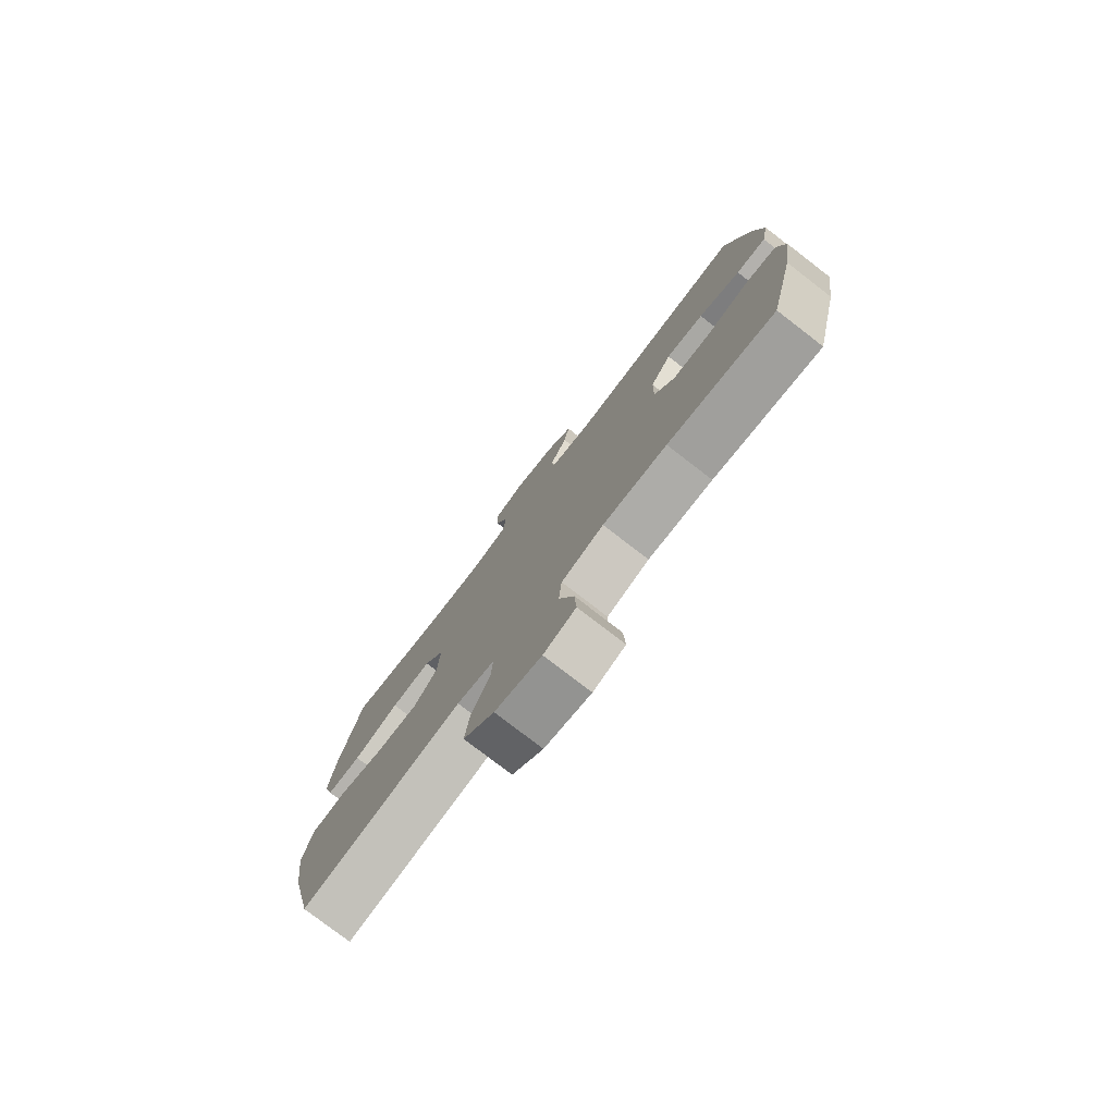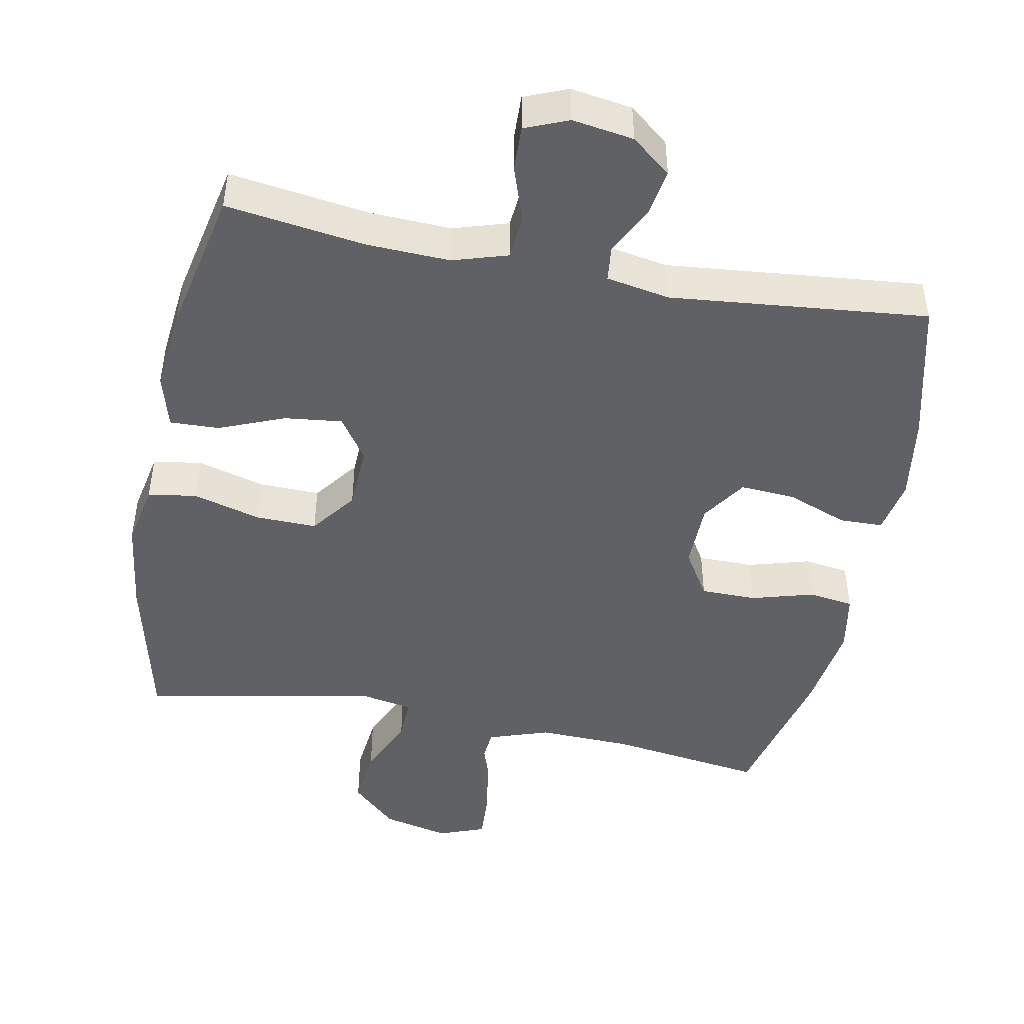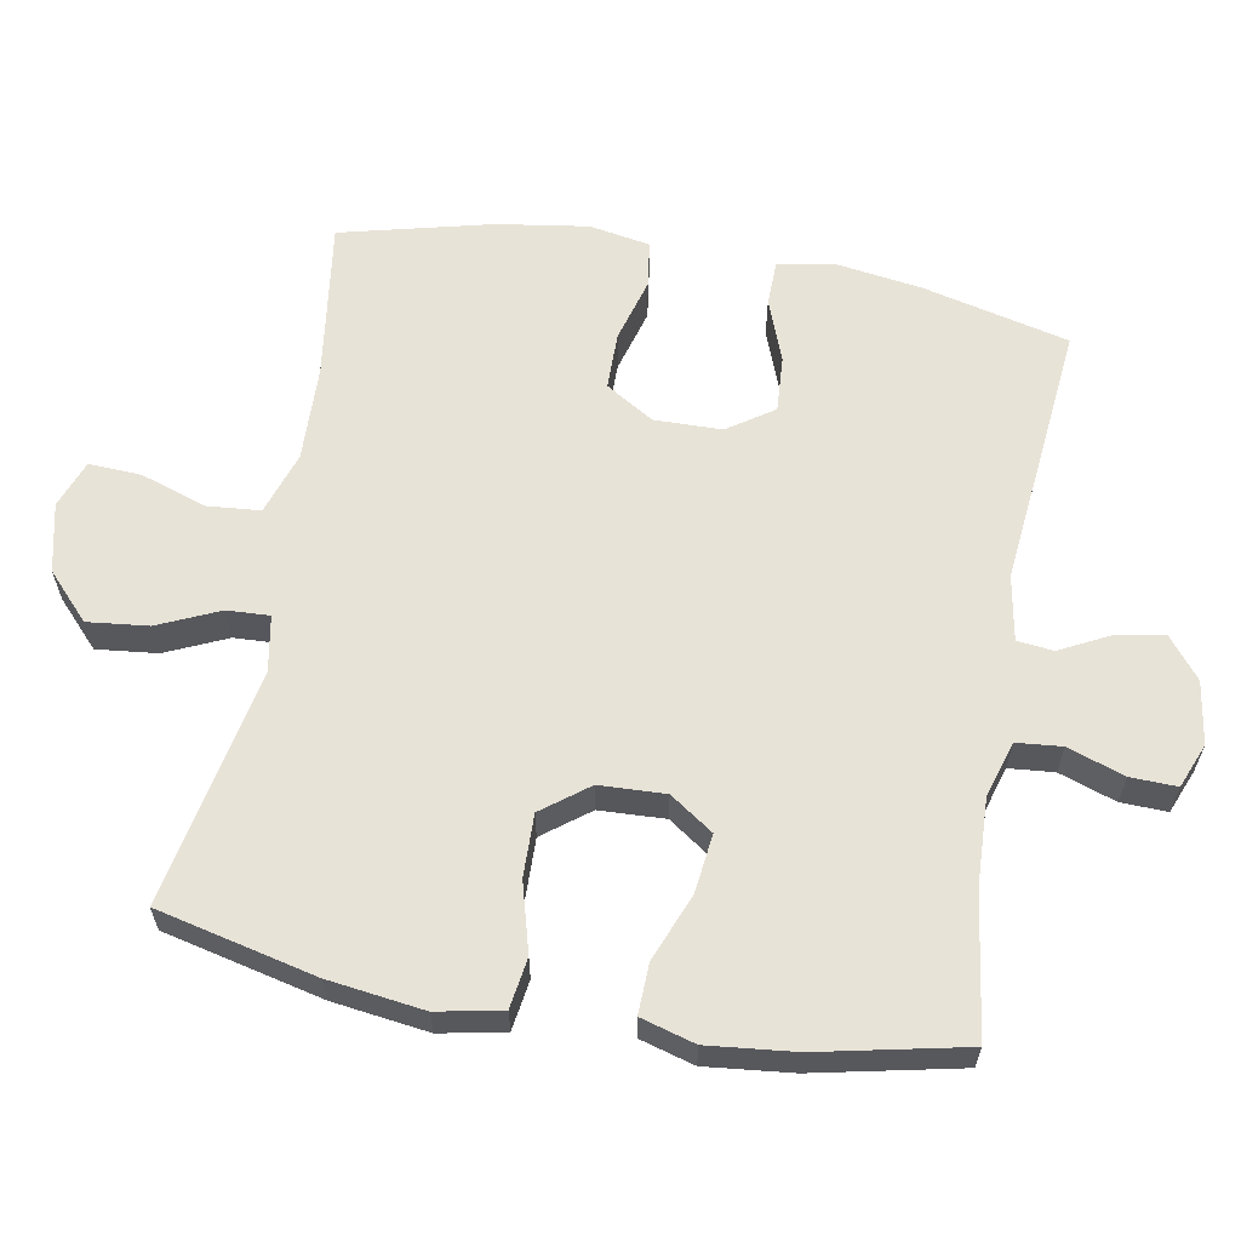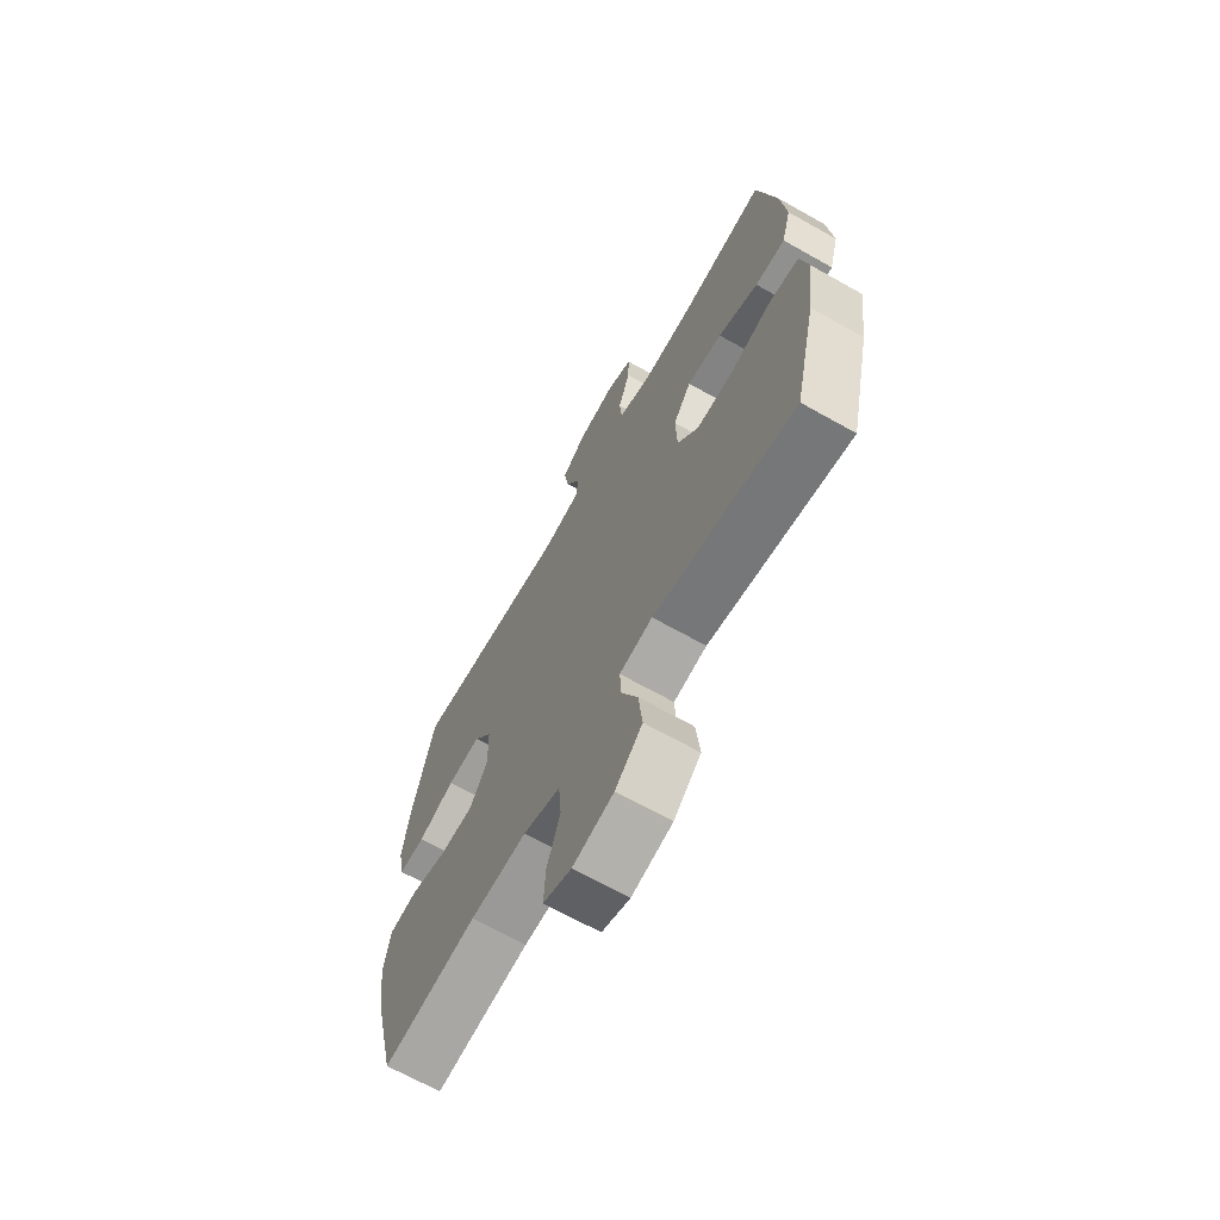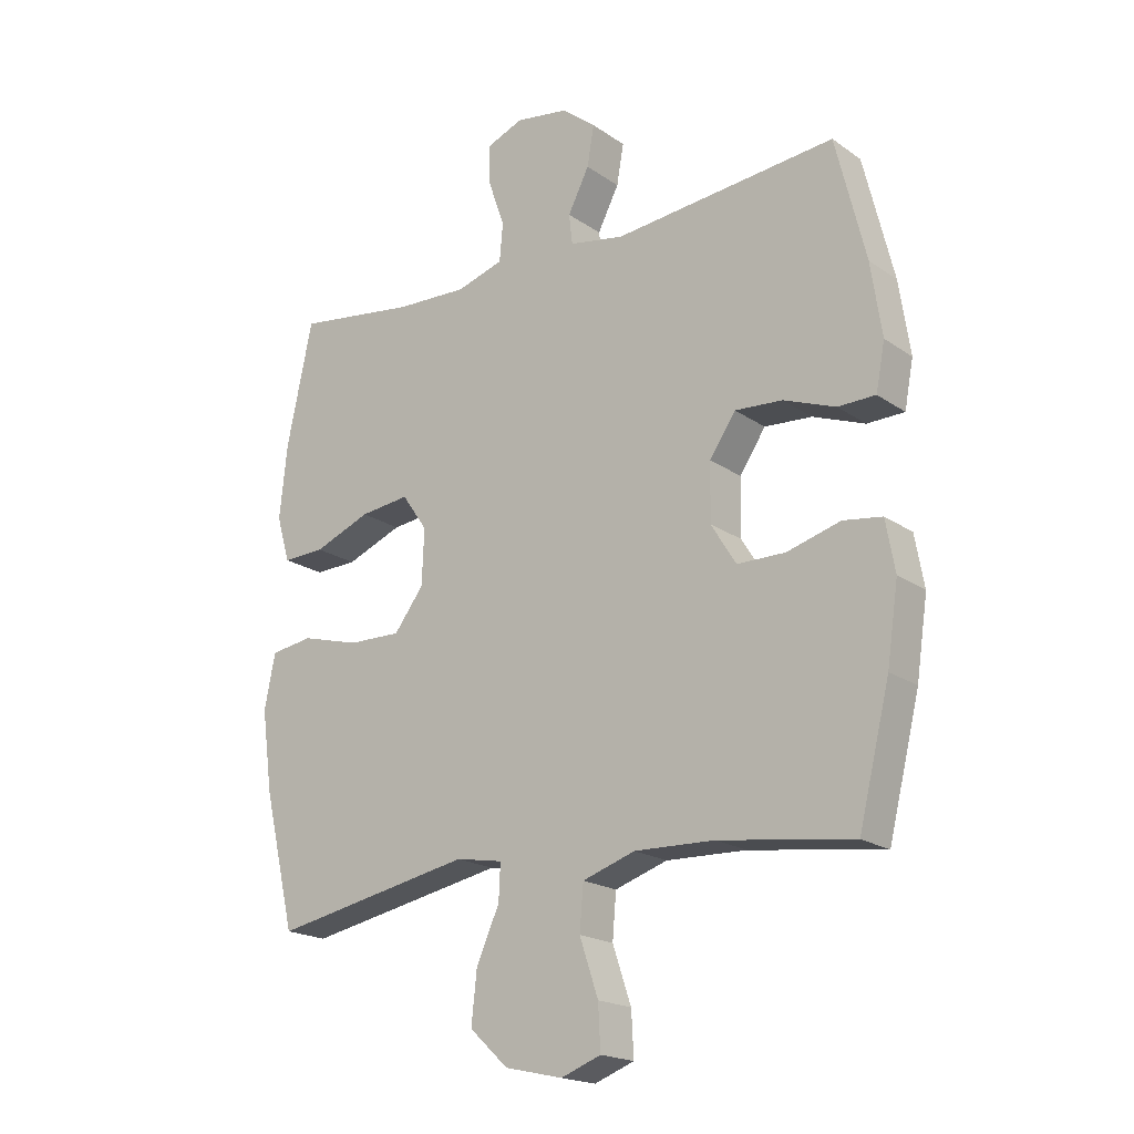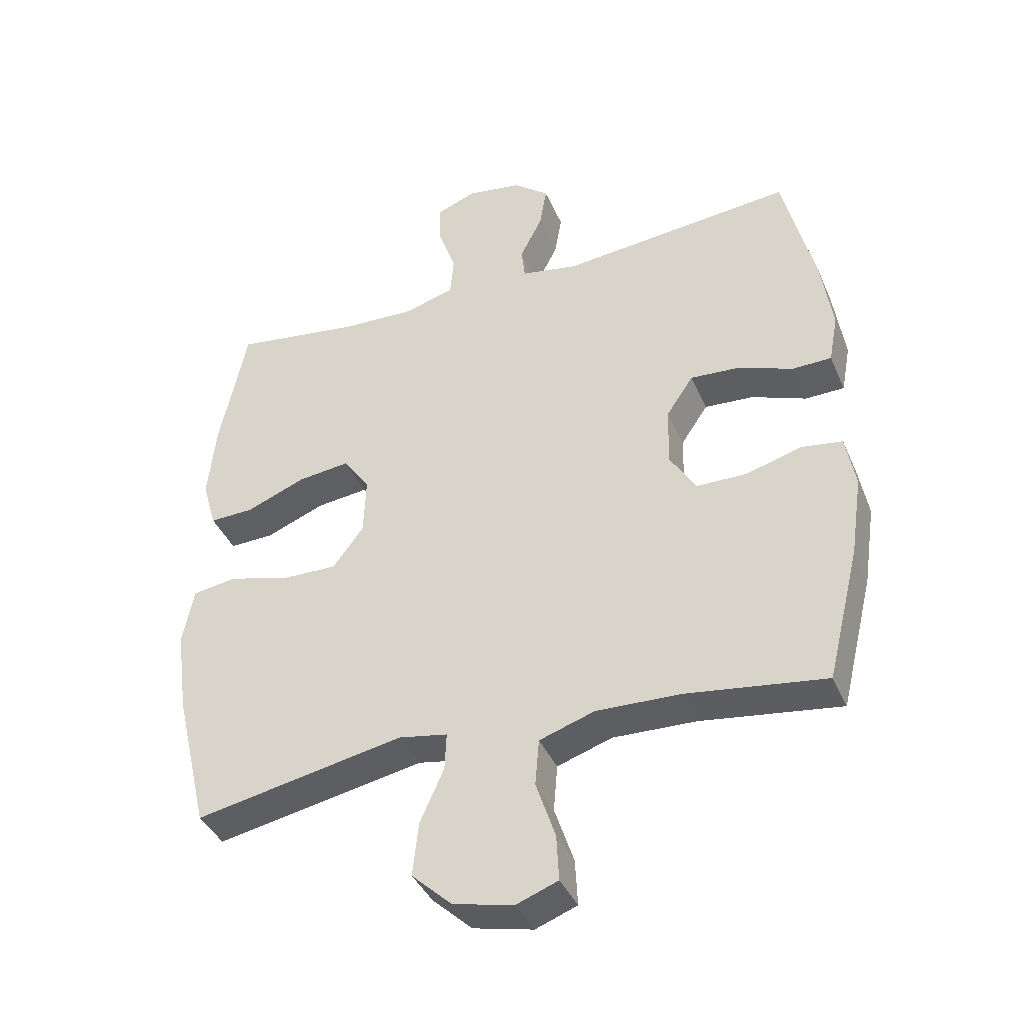
<metadata>
{"format":"obj","ext":"obj","renderer":"f3d","projection":"perspective","resolution":1024,"background":"white","views":[{"elev":-78.1,"azim":52.4,"up":"+Z"},{"elev":-47.0,"azim":-11.0,"up":"+Y"},{"elev":62.0,"azim":-79.9,"up":"+Y"},{"elev":-67.4,"azim":-119.5,"up":"+Z"},{"elev":-19.2,"azim":37.9,"up":"+Z"},{"elev":-39.4,"azim":21.8,"up":"+Z"}]}
</metadata>
<code>
o path6930
v -0.5435 0.0375 0.3021
v -0.5561 0.0375 0.1807
v -0.5341 0.0375 0.1043
v -0.4636 0.0375 0.1069
v -0.3695 0.0375 0.1446
v -0.2868 0.0375 0.1545
v -0.2448 0.0375 0.0937
v -0.2487 0.0375 0.001192
v -0.2978 0.0375 -0.06375
v -0.3858 0.0375 -0.06207
v -0.4827 0.0375 -0.03559
v -0.5528 0.0375 -0.04637
v -0.5709 0.0375 -0.1369
v -0.5527 0.0375 -0.2715
v -0.5001 0.0375 -0.4945
v -0.167 0.0375 -0.4292
v -0.08926 0.0375 -0.443
v -0.09199 0.0375 -0.5025
v -0.1303 0.0375 -0.5887
v -0.1394 0.0375 -0.6737
v -0.07558 0.0375 -0.7332
v 0.02043 0.0375 -0.7548
v 0.08688 0.0375 -0.7297
v 0.08301 0.0375 -0.6565
v 0.05207 0.0375 -0.5644
v 0.05833 0.0375 -0.4901
v 0.146 0.0375 -0.4607
v 0.2793 0.0375 -0.4645
v 0.5016 0.0375 -0.4945
v 0.5537 0.0375 -0.2829
v 0.5726 0.0375 -0.1554
v 0.5573 0.0375 -0.07024
v 0.4927 0.0375 -0.06123
v 0.4032 0.0375 -0.08672
v 0.3234 0.0375 -0.08626
v 0.2819 0.0375 -0.01919
v 0.2835 0.0375 0.07576
v 0.3268 0.0375 0.14
v 0.4056 0.0375 0.135
v 0.4924 0.0375 0.1024
v 0.5548 0.0375 0.1038
v 0.5696 0.0375 0.1818
v 0.5515 0.0375 0.3033
v 0.5016 0.0375 0.5074
v 0.1311 0.0375 0.4699
v 0.03995 0.0375 0.4861
v 0.03431 0.0375 0.5369
v 0.06975 0.0375 0.6068
v 0.08133 0.0375 0.674
v 0.02451 0.0375 0.7191
v -0.06366 0.0375 0.7325
v -0.1257 0.0375 0.7072
v -0.1235 0.0375 0.6424
v -0.09605 0.0375 0.5627
v -0.1016 0.0375 0.4994
v -0.1804 0.0375 0.4752
v -0.3003 0.0375 0.4797
v -0.5001 0.0375 0.5074
v -0.5435 -0.0375 0.3021
v -0.5561 -0.0375 0.1807
v -0.5341 -0.0375 0.1043
v -0.4636 -0.0375 0.1069
v -0.3695 -0.0375 0.1446
v -0.2868 -0.0375 0.1545
v -0.2448 -0.0375 0.0937
v -0.2487 -0.0375 0.001192
v -0.2978 -0.0375 -0.06375
v -0.3858 -0.0375 -0.06207
v -0.4827 -0.0375 -0.03559
v -0.5528 -0.0375 -0.04637
v -0.5709 -0.0375 -0.1369
v -0.5527 -0.0375 -0.2715
v -0.5001 -0.0375 -0.4945
v -0.167 -0.0375 -0.4292
v -0.08926 -0.0375 -0.443
v -0.09199 -0.0375 -0.5025
v -0.1303 -0.0375 -0.5887
v -0.1394 -0.0375 -0.6737
v -0.07558 -0.0375 -0.7332
v 0.02043 -0.0375 -0.7548
v 0.08688 -0.0375 -0.7297
v 0.08301 -0.0375 -0.6565
v 0.05207 -0.0375 -0.5644
v 0.05833 -0.0375 -0.4901
v 0.146 -0.0375 -0.4607
v 0.2793 -0.0375 -0.4645
v 0.5016 -0.0375 -0.4945
v 0.5537 -0.0375 -0.2829
v 0.5726 -0.0375 -0.1554
v 0.5573 -0.0375 -0.07024
v 0.4927 -0.0375 -0.06123
v 0.4032 -0.0375 -0.08672
v 0.3234 -0.0375 -0.08626
v 0.2819 -0.0375 -0.01919
v 0.2835 -0.0375 0.07576
v 0.3268 -0.0375 0.14
v 0.4056 -0.0375 0.135
v 0.4924 -0.0375 0.1024
v 0.5548 -0.0375 0.1038
v 0.5696 -0.0375 0.1818
v 0.5515 -0.0375 0.3033
v 0.5016 -0.0375 0.5074
v 0.1311 -0.0375 0.4699
v 0.03995 -0.0375 0.4861
v 0.03431 -0.0375 0.5369
v 0.06975 -0.0375 0.6068
v 0.08133 -0.0375 0.674
v 0.02451 -0.0375 0.7191
v -0.06366 -0.0375 0.7325
v -0.1257 -0.0375 0.7072
v -0.1235 -0.0375 0.6424
v -0.09605 -0.0375 0.5627
v -0.1016 -0.0375 0.4994
v -0.1804 -0.0375 0.4752
v -0.3003 -0.0375 0.4797
v -0.5001 -0.0375 0.5074
v -0.5528 0.0375 -0.04637
v -0.5528 0.0375 -0.04637
v -0.5709 0.0375 -0.1369
v -0.5527 0.0375 -0.2715
v -0.5435 0.0375 0.3021
v -0.5561 0.0375 0.1807
v -0.5341 0.0375 0.1043
v -0.5341 0.0375 0.1043
v -0.4827 0.0375 -0.03559
v -0.4636 0.0375 0.1069
v -0.5001 0.0375 -0.4945
v -0.5001 0.0375 -0.4945
v -0.5001 0.0375 0.5074
v -0.5001 0.0375 0.5074
v -0.3858 0.0375 -0.06207
v -0.3695 0.0375 0.1446
v -0.3003 0.0375 0.4797
v -0.2978 0.0375 -0.06375
v -0.2868 0.0375 0.1545
v -0.2868 0.0375 0.1545
v -0.1804 0.0375 0.4752
v -0.2487 0.0375 0.001192
v -0.167 0.0375 -0.4292
v -0.2448 0.0375 0.0937
v -0.1016 0.0375 0.4994
v -0.1016 0.0375 0.4994
v -0.08926 0.0375 -0.443
v -0.08926 0.0375 -0.443
v -0.1303 0.0375 -0.5887
v -0.1394 0.0375 -0.6737
v -0.07558 0.0375 -0.7332
v -0.09199 0.0375 -0.5025
v -0.06366 0.0375 0.7325
v -0.1257 0.0375 0.7072
v -0.1257 0.0375 0.7072
v -0.1235 0.0375 0.6424
v -0.09605 0.0375 0.5627
v 0.02043 0.0375 -0.7548
v 0.02451 0.0375 0.7191
v 0.08688 0.0375 -0.7297
v 0.08688 0.0375 -0.7297
v 0.08133 0.0375 0.674
v 0.08133 0.0375 0.674
v 0.06975 0.0375 0.6068
v 0.03431 0.0375 0.5369
v 0.03995 0.0375 0.4861
v 0.03995 0.0375 0.4861
v 0.1311 0.0375 0.4699
v 0.05207 0.0375 -0.5644
v 0.05833 0.0375 -0.4901
v 0.05833 0.0375 -0.4901
v 0.08301 0.0375 -0.6565
v 0.146 0.0375 -0.4607
v 0.2793 0.0375 -0.4645
v 0.2819 0.0375 -0.01919
v 0.2835 0.0375 0.07576
v 0.3234 0.0375 -0.08626
v 0.3268 0.0375 0.14
v 0.4032 0.0375 -0.08672
v 0.4056 0.0375 0.135
v 0.5016 0.0375 0.5074
v 0.5016 0.0375 0.5074
v 0.4927 0.0375 -0.06123
v 0.4924 0.0375 0.1024
v 0.5016 0.0375 -0.4945
v 0.5016 0.0375 -0.4945
v 0.5548 0.0375 0.1038
v 0.5548 0.0375 0.1038
v 0.5573 0.0375 -0.07024
v 0.5573 0.0375 -0.07024
v 0.5515 0.0375 0.3033
v 0.5537 0.0375 -0.2829
v 0.5696 0.0375 0.1818
v 0.5726 0.0375 -0.1554
v -0.5528 -0.0375 -0.04637
v -0.5528 -0.0375 -0.04637
v -0.5709 -0.0375 -0.1369
v -0.5527 -0.0375 -0.2715
v -0.5435 -0.0375 0.3021
v -0.5561 -0.0375 0.1807
v -0.5341 -0.0375 0.1043
v -0.5341 -0.0375 0.1043
v -0.4827 -0.0375 -0.03559
v -0.4636 -0.0375 0.1069
v -0.5001 -0.0375 -0.4945
v -0.5001 -0.0375 -0.4945
v -0.5001 -0.0375 0.5074
v -0.5001 -0.0375 0.5074
v -0.3858 -0.0375 -0.06207
v -0.3695 -0.0375 0.1446
v -0.3003 -0.0375 0.4797
v -0.2978 -0.0375 -0.06375
v -0.2868 -0.0375 0.1545
v -0.2868 -0.0375 0.1545
v -0.1804 -0.0375 0.4752
v -0.2487 -0.0375 0.001192
v -0.167 -0.0375 -0.4292
v -0.2448 -0.0375 0.0937
v -0.1016 -0.0375 0.4994
v -0.1016 -0.0375 0.4994
v -0.08926 -0.0375 -0.443
v -0.08926 -0.0375 -0.443
v -0.1303 -0.0375 -0.5887
v -0.1394 -0.0375 -0.6737
v -0.07558 -0.0375 -0.7332
v -0.09199 -0.0375 -0.5025
v -0.06366 -0.0375 0.7325
v -0.1257 -0.0375 0.7072
v -0.1257 -0.0375 0.7072
v -0.1235 -0.0375 0.6424
v -0.09605 -0.0375 0.5627
v 0.02043 -0.0375 -0.7548
v 0.02451 -0.0375 0.7191
v 0.08688 -0.0375 -0.7297
v 0.08688 -0.0375 -0.7297
v 0.08133 -0.0375 0.674
v 0.08133 -0.0375 0.674
v 0.06975 -0.0375 0.6068
v 0.03431 -0.0375 0.5369
v 0.03995 -0.0375 0.4861
v 0.03995 -0.0375 0.4861
v 0.1311 -0.0375 0.4699
v 0.05207 -0.0375 -0.5644
v 0.05833 -0.0375 -0.4901
v 0.05833 -0.0375 -0.4901
v 0.08301 -0.0375 -0.6565
v 0.146 -0.0375 -0.4607
v 0.2793 -0.0375 -0.4645
v 0.2819 -0.0375 -0.01919
v 0.2835 -0.0375 0.07576
v 0.3234 -0.0375 -0.08626
v 0.3268 -0.0375 0.14
v 0.4032 -0.0375 -0.08672
v 0.4056 -0.0375 0.135
v 0.5016 -0.0375 0.5074
v 0.5016 -0.0375 0.5074
v 0.4927 -0.0375 -0.06123
v 0.4924 -0.0375 0.1024
v 0.5016 -0.0375 -0.4945
v 0.5016 -0.0375 -0.4945
v 0.5548 -0.0375 0.1038
v 0.5548 -0.0375 0.1038
v 0.5573 -0.0375 -0.07024
v 0.5573 -0.0375 -0.07024
v 0.5515 -0.0375 0.3033
v 0.5537 -0.0375 -0.2829
v 0.5696 -0.0375 0.1818
v 0.5726 -0.0375 -0.1554
f 217 245 212
f 205 199 193
f 215 235 227
f 264 249 262
f 219 239 222
f 250 254 263
f 226 223 224
f 215 214 236
f 246 248 238
f 221 239 219
f 238 248 251
f 213 208 194
f 227 234 226
f 261 250 263
f 246 236 214
f 209 207 206
f 230 242 228
f 239 221 242
f 206 196 200
f 213 194 201
f 262 244 255
f 206 195 196
f 236 246 238
f 248 250 261
f 263 254 257
f 226 229 223
f 240 243 217
f 239 240 222
f 228 242 221
f 247 262 249
f 234 229 226
f 217 243 245
f 251 248 261
f 222 240 217
f 249 264 253
f 229 234 232
f 215 236 235
f 220 221 219
f 262 247 244
f 234 227 235
f 217 208 213
f 217 212 208
f 209 211 207
f 194 205 193
f 244 247 243
f 243 247 245
f 200 196 197
f 245 246 212
f 195 207 203
f 209 215 211
f 193 199 191
f 195 206 207
f 259 253 264
f 208 205 194
f 214 215 209
f 212 246 214
f 118 13 71 192
f 13 14 72 71
f 1 2 60 59
f 2 124 198 60
f 11 12 70 69
f 3 4 62 61
f 14 128 202 72
f 130 1 59 204
f 10 11 69 68
f 4 5 63 62
f 57 58 116 115
f 9 10 68 67
f 5 136 210 63
f 56 57 115 114
f 8 9 67 66
f 15 16 74 73
f 6 7 65 64
f 7 8 66 65
f 142 56 114 216
f 16 144 218 74
f 19 20 78 77
f 20 21 79 78
f 18 19 77 76
f 51 151 225 109
f 52 53 111 110
f 53 54 112 111
f 54 55 113 112
f 17 18 76 75
f 21 22 80 79
f 50 51 109 108
f 22 157 231 80
f 159 50 108 233
f 48 49 107 106
f 47 48 106 105
f 163 47 105 237
f 45 46 104 103
f 25 167 241 83
f 24 25 83 82
f 23 24 82 81
f 26 27 85 84
f 27 28 86 85
f 36 37 95 94
f 35 36 94 93
f 37 38 96 95
f 34 35 93 92
f 38 39 97 96
f 178 45 103 252
f 33 34 92 91
f 39 40 98 97
f 28 182 256 86
f 40 184 258 98
f 186 33 91 260
f 43 44 102 101
f 29 30 88 87
f 42 43 101 100
f 41 42 100 99
f 31 32 90 89
f 30 31 89 88
f 143 138 171
f 131 119 125
f 141 153 161
f 190 188 175
f 145 148 165
f 176 189 180
f 152 150 149
f 141 162 140
f 172 164 174
f 147 145 165
f 164 177 174
f 139 120 134
f 153 152 160
f 187 189 176
f 172 140 162
f 135 132 133
f 156 154 168
f 165 168 147
f 132 126 122
f 139 127 120
f 188 181 170
f 132 122 121
f 162 164 172
f 174 187 176
f 189 183 180
f 152 149 155
f 166 143 169
f 165 148 166
f 154 147 168
f 173 175 188
f 160 152 155
f 143 171 169
f 177 187 174
f 148 143 166
f 175 179 190
f 155 158 160
f 141 161 162
f 146 145 147
f 188 170 173
f 160 161 153
f 143 139 134
f 143 134 138
f 135 133 137
f 120 119 131
f 170 169 173
f 169 171 173
f 126 123 122
f 171 138 172
f 121 129 133
f 135 137 141
f 119 117 125
f 121 133 132
f 185 190 179
f 134 120 131
f 140 135 141
f 138 140 172

</code>
